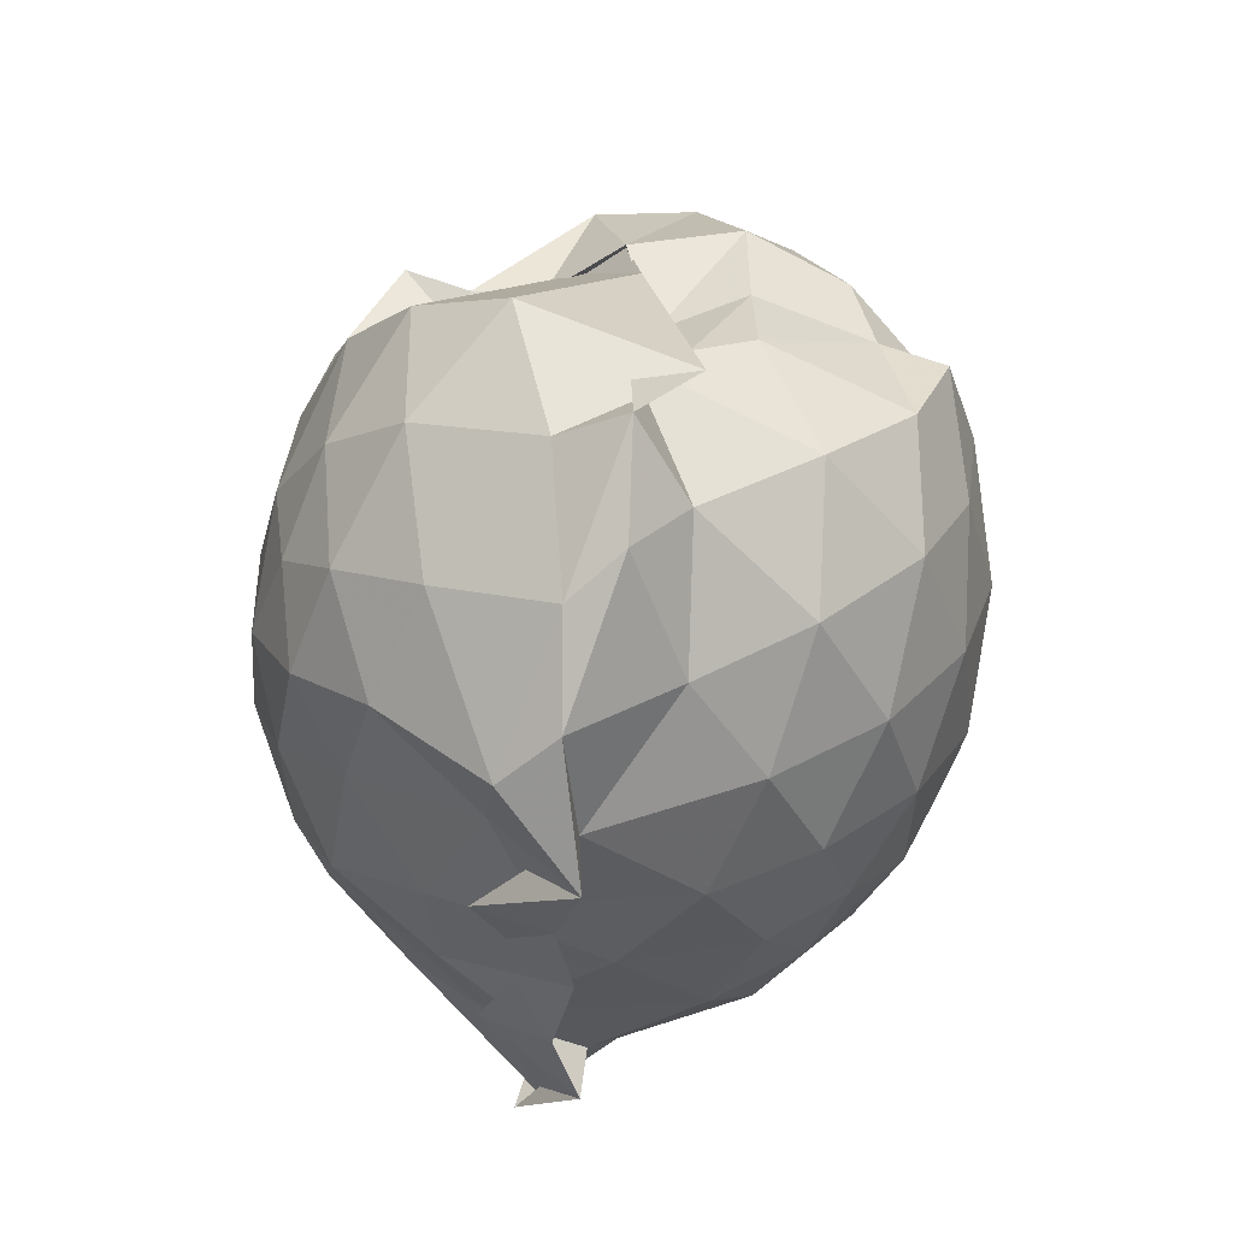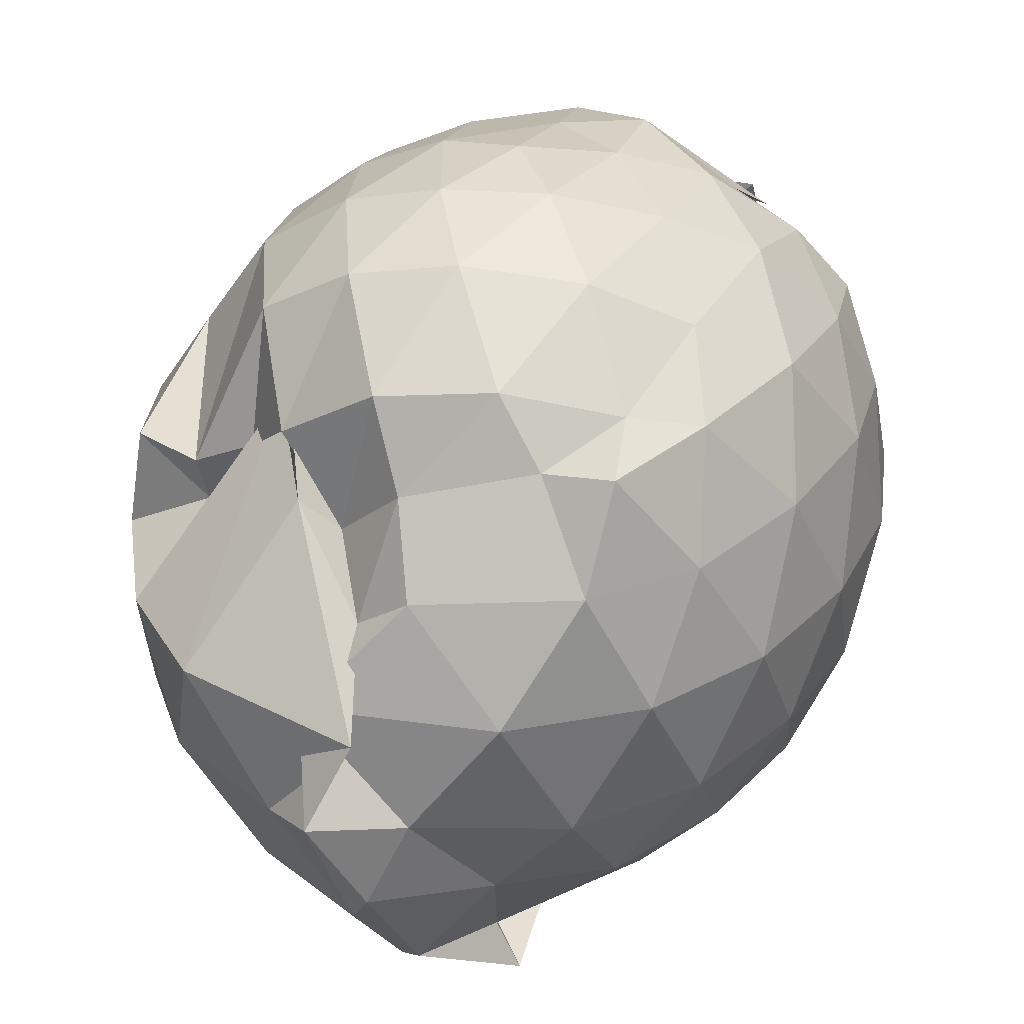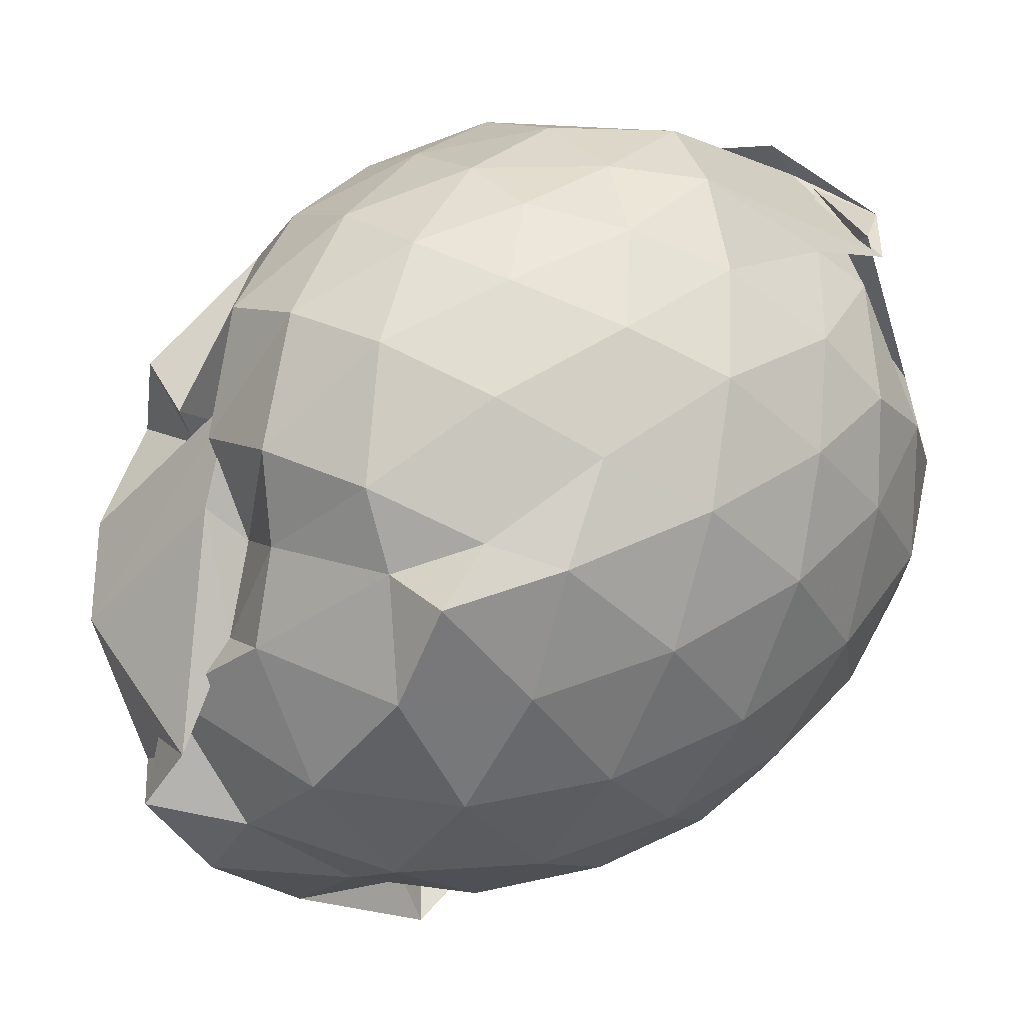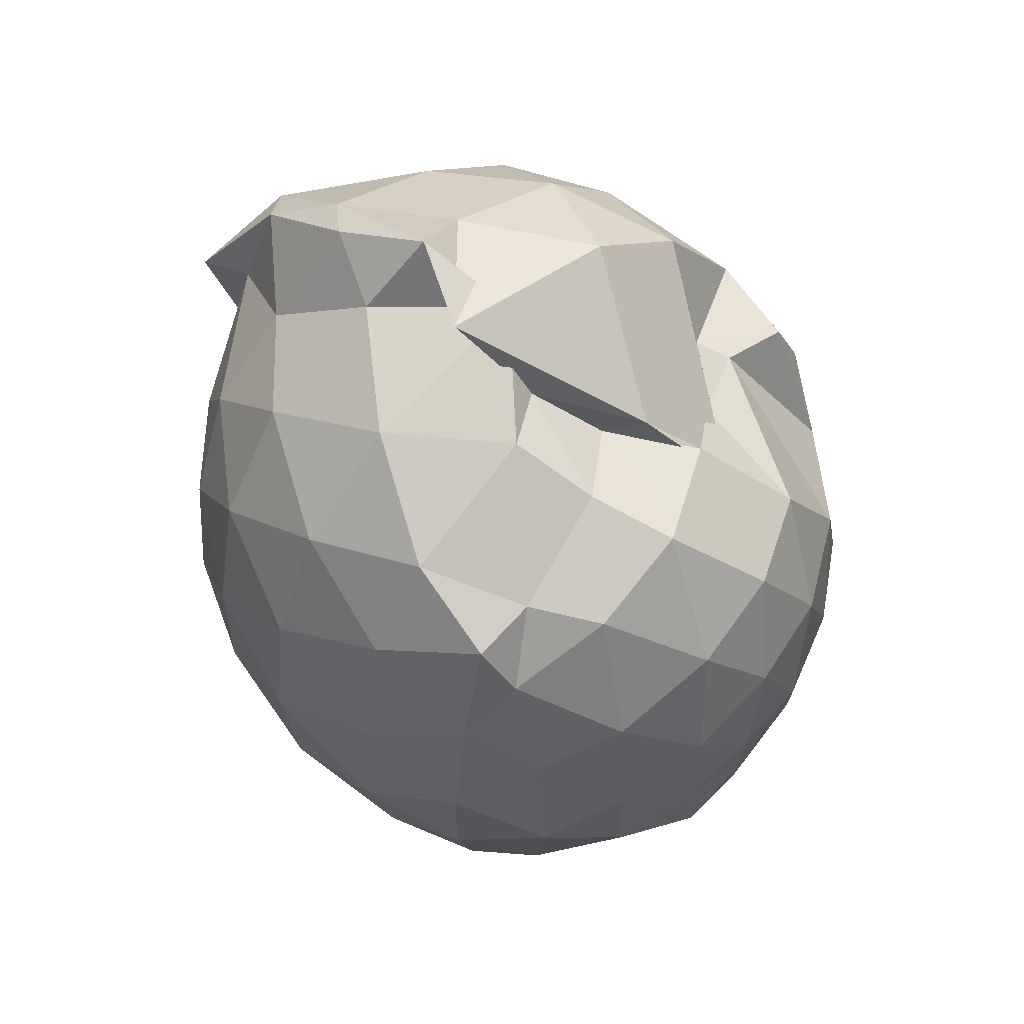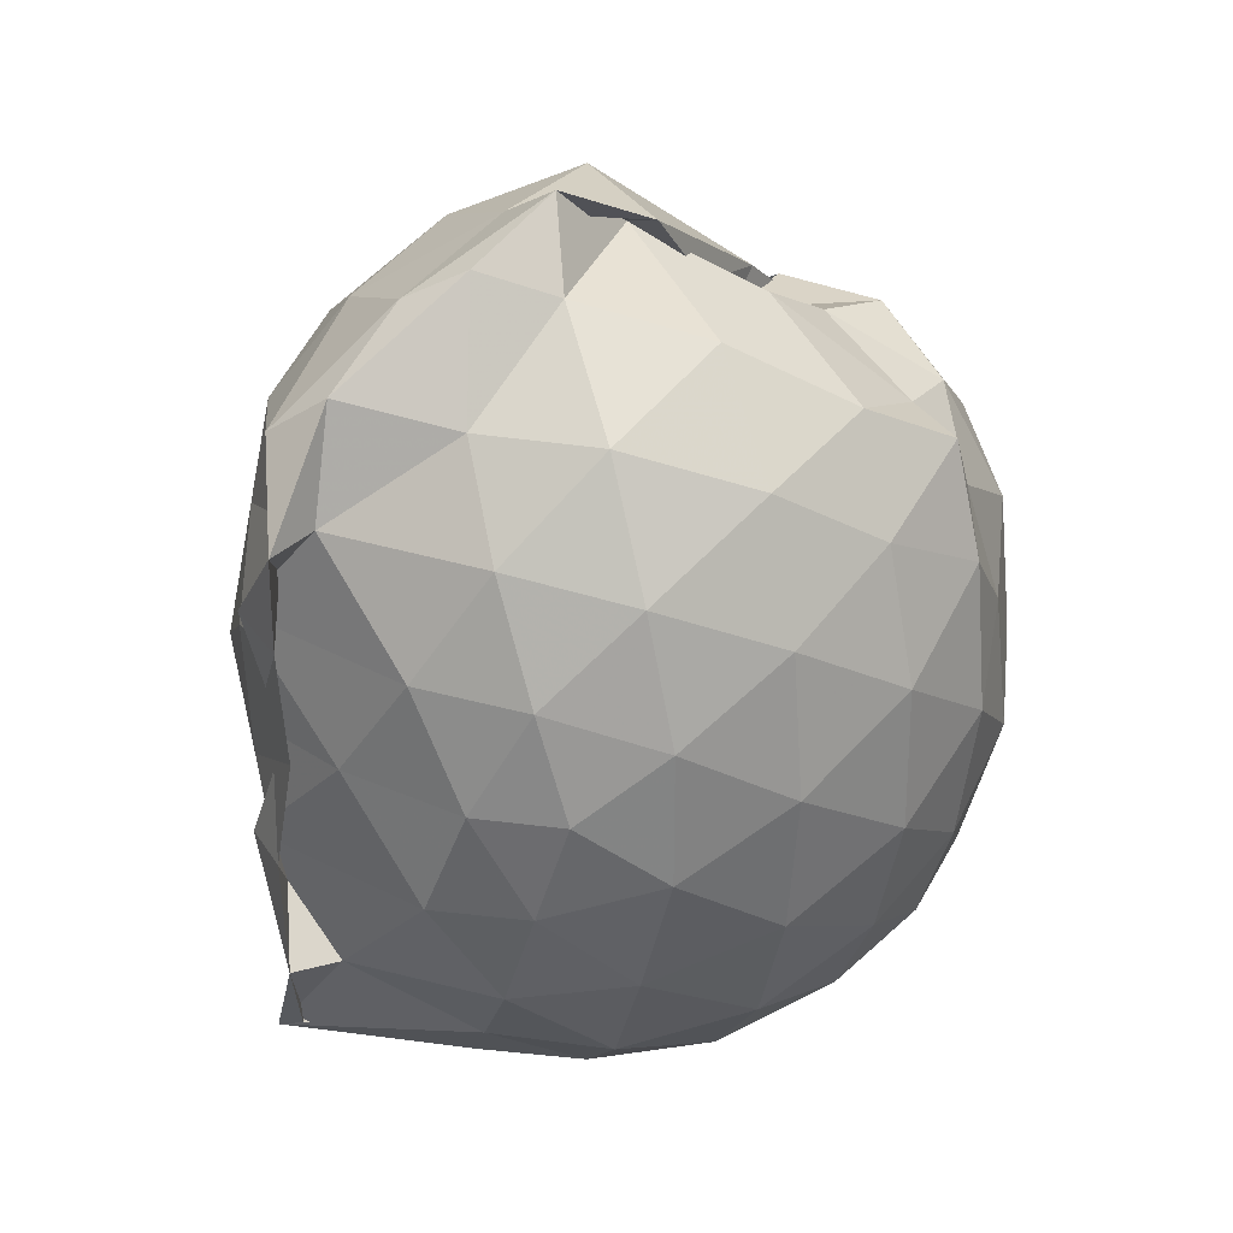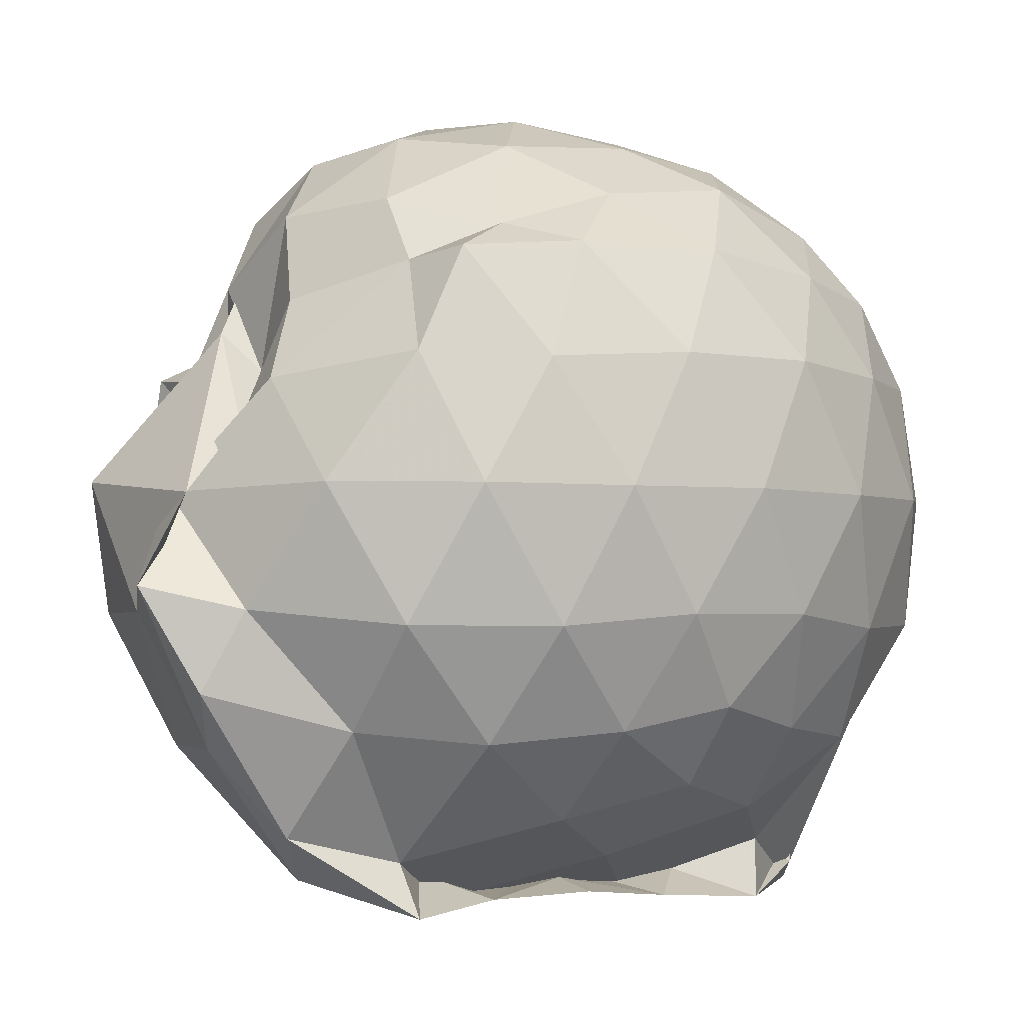
<metadata>
{"format":"obj","ext":"obj","renderer":"f3d","projection":"perspective","resolution":1024,"background":"white","views":[{"elev":58.3,"azim":-158.0,"up":"+Y"},{"elev":29.9,"azim":-151.0,"up":"+Z"},{"elev":45.4,"azim":-125.9,"up":"+Z"},{"elev":57.8,"azim":-41.7,"up":"+Y"},{"elev":29.0,"azim":-115.4,"up":"+Y"},{"elev":-2.6,"azim":-128.8,"up":"+Z"}]}
</metadata>
<code>
v -0.823 -0.127 1.051
v -1.092 -0.1108 -0.8017
v -0.08423 -0.1073 0.5928
v -0.1451 0.1749 0.5849
v -0.344 0.5334 0.4214
v -0.4923 0.5142 0.4909
v -0.6285 0.555 0.6527
v -0.7936 0.6213 0.4108
v -0.9625 0.657 0.5541
v -1.241 0.531 0.6267
v -1.406 0.5092 0.6432
v -1.486 0.2398 0.6679
v -1.532 -0.1141 0.673
v -1.503 -0.4466 0.6389
v -1.422 -0.7017 0.6018
v -1.143 -0.8897 0.6505
v -0.7936 -1.032 0.6487
v -0.9082 -1.14 0.5929
v -0.6952 -0.9696 0.7499
v -0.5358 -0.9459 0.6514
v -0.29 -0.7733 0.5544
v -0.142 -0.39 0.6299
v 0.001401 0.1875 0.3713
v -0.1736 0.5113 0.4371
v -0.3618 0.5119 0.3176
v -0.5465 0.4699 0.6132
v -0.7258 0.6867 0.4979
v -0.9132 0.7563 0.2769
v -1.045 0.7639 0.3673
v -1.399 0.6236 0.4097
v -1.547 0.3756 0.4005
v -1.631 0.05582 0.4225
v -1.632 -0.2985 0.4248
v -1.55 -0.6055 0.4084
v -1.398 -0.8633 0.405
v -0.8624 -0.9981 0.5137
v -1.034 -0.9916 0.6794
v -0.7535 -1.13 0.4585
v -0.4684 -1.031 0.4653
v -0.2931 -0.7917 0.5906
v -0.1045 -0.6141 0.4801
v -0.004135 -0.3219 0.3491
v -0.00916 0.2109 0.1617
v -0.1396 0.5253 0.2009
v -0.3269 0.7712 0.1683
v -0.5739 0.9376 0.1509
v -1.018 0.9611 0.1111
v -0.8489 0.8998 0.1191
v -1.28 0.7803 0.129
v -1.521 0.539 0.1257
v -1.646 0.2299 0.1232
v -1.688 -0.1138 0.1269
v -1.646 -0.462 0.1245
v -1.526 -0.7688 0.1267
v -1.31 -1.013 0.135
v -1.068 -1.155 0.156
v -0.843 -1.219 0.1446
v -0.5672 -1.173 0.1296
v -0.3268 -1.012 0.1274
v -0.1347 -0.7582 0.1262
v -0.001104 -0.4528 0.1471
v 0.03728 -0.09147 0.02111
v -0.1089 0.3672 -0.1385
v -0.2554 0.629 -0.142
v -0.4579 0.8226 -0.1471
v -0.7853 0.9423 -0.1447
v -0.94 1.034 -0.09051
v -1.092 0.8555 -0.1421
v -1.386 0.643 -0.1759
v -1.561 0.3563 -0.1773
v -1.645 0.04959 -0.1505
v -1.644 -0.2778 -0.1505
v -1.55 -0.5888 -0.1816
v -1.4 -0.8709 -0.1725
v -1.183 -1.062 -0.1438
v -0.9608 -1.165 -0.1417
v -0.719 -1.161 -0.1599
v -0.454 -1.051 -0.1574
v -0.2469 -0.8636 -0.1396
v -0.09003 -0.6016 -0.1338
v -0.03084 -0.2786 -0.138
v -0.02994 0.05404 -0.1323
v -0.2317 0.4536 -0.3463
v -0.3922 0.6124 -0.4147
v -0.6309 0.7427 -0.4501
v -0.9352 0.8501 -0.4488
v -1.024 0.9268 -0.3241
v -1.189 0.6419 -0.4081
v -1.383 0.4189 -0.435
v -1.512 0.1422 -0.408
v -1.573 -0.1152 -0.3573
v -1.502 -0.3766 -0.4111
v -1.396 -0.6461 -0.4414
v -1.2 -0.883 -0.4117
v -1.077 -1.027 -0.3804
v -0.8774 -1.036 -0.4622
v -0.6291 -0.9729 -0.4521
v -0.3925 -0.8387 -0.4128
v -0.2283 -0.6777 -0.3496
v -0.1579 -0.4307 -0.4152
v -0.1335 -0.1114 -0.4202
v -0.16 0.2066 -0.4085
v -0.2104 -0.111 0.773
v -0.3067 0.1601 0.8135
v -0.4885 0.44 0.802
v -0.6427 0.6162 0.6126
v -0.8768 0.611 0.7554
v -1.124 0.5067 0.7787
v -1.353 0.3598 0.7107
v -1.368 0.05882 0.8043
v -1.366 -0.2855 0.8479
v -1.324 -0.6016 0.7672
v -1.066 -0.8024 0.7476
v -1.061 -1.023 0.6187
v -0.7285 -1.013 0.6616
v -0.4763 -0.7186 0.7759
v -0.3099 -0.3901 0.8418
v -0.398 -0.1263 0.9209
v -0.5349 0.1585 0.9661
v -0.6988 0.4127 0.9208
v -0.9302 0.3326 0.9603
v -1.181 0.2091 0.9221
v -1.195 -0.1306 0.9528
v -1.16 -0.4475 0.9324
v -0.9311 -0.5632 0.9853
v -0.7046 -0.6482 0.9441
v -0.5388 -0.4064 0.9588
v -0.6277 -0.1222 1.028
v -0.7671 0.1309 1.029
v -0.9916 0.03307 1.028
v -0.9915 -0.2934 1.008
v -0.7848 -0.3924 1.008
v -0.3384 0.3655 -0.5513
v -0.5737 0.5112 -0.632
v -0.905 0.593 -0.7483
v -1.013 0.6942 -0.6449
v -1.072 0.4286 -0.7082
v -1.319 0.1595 -0.6105
v -1.438 -0.1167 -0.5361
v -1.339 -0.3935 -0.6008
v -1.078 -0.6687 -0.704
v -0.9318 -0.909 -0.8212
v -0.9829 -0.8831 -0.7774
v -0.5729 -0.7301 -0.628
v -0.3404 -0.5868 -0.5543
v -0.2932 -0.2944 -0.5804
v -0.2913 0.06585 -0.5829
v -0.5108 0.2307 -0.6689
v -0.8623 0.3602 -0.7091
v -1.128 0.4145 -0.8305
v -0.863 0.161 -0.8249
v -1.152 -0.1116 -0.7135
v -0.8591 -0.4115 -0.8243
v -1.117 -0.6336 -0.8428
v -0.8578 -0.6054 -0.7363
v -0.5078 -0.4517 -0.6573
v -0.4753 -0.1128 -0.7311
v -0.7361 0.05397 -0.7853
v -1.054 0.1448 -0.8089
v -0.9805 -0.1117 -0.7758
v -1.046 -0.3909 -0.8303
v -0.7419 -0.2848 -0.7723
f 3 23 4
f 4 23 24
f 4 24 5
f 5 24 25
f 5 25 6
f 6 25 26
f 6 26 7
f 7 26 27
f 7 27 8
f 8 27 28
f 8 28 9
f 9 28 29
f 9 29 10
f 10 29 30
f 10 30 11
f 11 30 31
f 11 31 12
f 12 31 32
f 12 32 13
f 13 32 33
f 13 33 14
f 14 33 34
f 14 34 15
f 15 34 35
f 15 35 16
f 16 35 36
f 16 36 17
f 17 36 37
f 17 37 18
f 18 37 38
f 18 38 19
f 19 38 39
f 19 39 20
f 20 39 40
f 20 40 21
f 21 40 41
f 21 41 22
f 22 41 42
f 22 42 3
f 3 42 23
f 23 43 24
f 24 43 44
f 24 44 25
f 25 44 45
f 25 45 26
f 26 45 46
f 26 46 27
f 27 46 47
f 27 47 28
f 28 47 48
f 28 48 29
f 29 48 49
f 29 49 30
f 30 49 50
f 30 50 31
f 31 50 51
f 31 51 32
f 32 51 52
f 32 52 33
f 33 52 53
f 33 53 34
f 34 53 54
f 34 54 35
f 35 54 55
f 35 55 36
f 36 55 56
f 36 56 37
f 37 56 57
f 37 57 38
f 38 57 58
f 38 58 39
f 39 58 59
f 39 59 40
f 40 59 60
f 40 60 41
f 41 60 61
f 41 61 42
f 42 61 62
f 42 62 23
f 23 62 43
f 43 63 44
f 44 63 64
f 44 64 45
f 45 64 65
f 45 65 46
f 46 65 66
f 46 66 47
f 47 66 67
f 47 67 48
f 48 67 68
f 48 68 49
f 49 68 69
f 49 69 50
f 50 69 70
f 50 70 51
f 51 70 71
f 51 71 52
f 52 71 72
f 52 72 53
f 53 72 73
f 53 73 54
f 54 73 74
f 54 74 55
f 55 74 75
f 55 75 56
f 56 75 76
f 56 76 57
f 57 76 77
f 57 77 58
f 58 77 78
f 58 78 59
f 59 78 79
f 59 79 60
f 60 79 80
f 60 80 61
f 61 80 81
f 61 81 62
f 62 81 82
f 62 82 43
f 43 82 63
f 63 83 64
f 64 83 84
f 64 84 65
f 65 84 85
f 65 85 66
f 66 85 86
f 66 86 67
f 67 86 87
f 67 87 68
f 68 87 88
f 68 88 69
f 69 88 89
f 69 89 70
f 70 89 90
f 70 90 71
f 71 90 91
f 71 91 72
f 72 91 92
f 72 92 73
f 73 92 93
f 73 93 74
f 74 93 94
f 74 94 75
f 75 94 95
f 75 95 76
f 76 95 96
f 76 96 77
f 77 96 97
f 77 97 78
f 78 97 98
f 78 98 79
f 79 98 99
f 79 99 80
f 80 99 100
f 80 100 81
f 81 100 101
f 81 101 82
f 82 101 102
f 82 102 63
f 63 102 83
f 103 104 118
f 104 119 118
f 104 105 119
f 105 120 119
f 105 106 120
f 106 107 120
f 107 121 120
f 107 108 121
f 108 122 121
f 108 109 122
f 109 110 122
f 110 123 122
f 110 111 123
f 111 124 123
f 111 112 124
f 112 113 124
f 113 125 124
f 113 114 125
f 114 126 125
f 114 115 126
f 115 116 126
f 116 127 126
f 116 117 127
f 117 118 127
f 117 103 118
f 118 119 128
f 119 129 128
f 119 120 129
f 120 121 129
f 121 130 129
f 121 122 130
f 122 123 130
f 123 131 130
f 123 124 131
f 124 125 131
f 125 132 131
f 125 126 132
f 126 127 132
f 127 128 132
f 127 118 128
f 133 148 134
f 134 148 149
f 134 149 135
f 135 149 150
f 135 150 136
f 136 150 137
f 137 150 151
f 137 151 138
f 138 151 152
f 138 152 139
f 139 152 140
f 140 152 153
f 140 153 141
f 141 153 154
f 141 154 142
f 142 154 143
f 143 154 155
f 143 155 144
f 144 155 156
f 144 156 145
f 145 156 146
f 146 156 157
f 146 157 147
f 147 157 148
f 147 148 133
f 148 158 149
f 149 158 159
f 149 159 150
f 150 159 151
f 151 159 160
f 151 160 152
f 152 160 153
f 153 160 161
f 153 161 154
f 154 161 155
f 155 161 162
f 155 162 156
f 156 162 157
f 157 162 158
f 157 158 148
f 3 4 103
f 103 4 104
f 4 5 104
f 104 5 105
f 5 6 105
f 105 6 106
f 6 7 106
f 7 8 106
f 106 8 107
f 8 9 107
f 107 9 108
f 9 10 108
f 108 10 109
f 10 11 109
f 11 12 109
f 109 12 110
f 12 13 110
f 110 13 111
f 13 14 111
f 111 14 112
f 14 15 112
f 15 16 112
f 112 16 113
f 16 17 113
f 113 17 114
f 17 18 114
f 114 18 115
f 18 19 115
f 19 20 115
f 115 20 116
f 20 21 116
f 116 21 117
f 21 22 117
f 117 22 103
f 22 3 103
f 83 133 84
f 84 133 134
f 84 134 85
f 85 134 135
f 85 135 86
f 86 135 136
f 86 136 87
f 87 136 88
f 88 136 137
f 88 137 89
f 89 137 138
f 89 138 90
f 90 138 139
f 90 139 91
f 91 139 92
f 92 139 140
f 92 140 93
f 93 140 141
f 93 141 94
f 94 141 142
f 94 142 95
f 95 142 96
f 96 142 143
f 96 143 97
f 97 143 144
f 97 144 98
f 98 144 145
f 98 145 99
f 99 145 100
f 100 145 146
f 100 146 101
f 101 146 147
f 101 147 102
f 102 147 133
f 102 133 83
f 128 129 1
f 129 130 1
f 130 131 1
f 131 132 1
f 132 128 1
f 159 158 2
f 160 159 2
f 161 160 2
f 162 161 2
f 158 162 2

</code>
